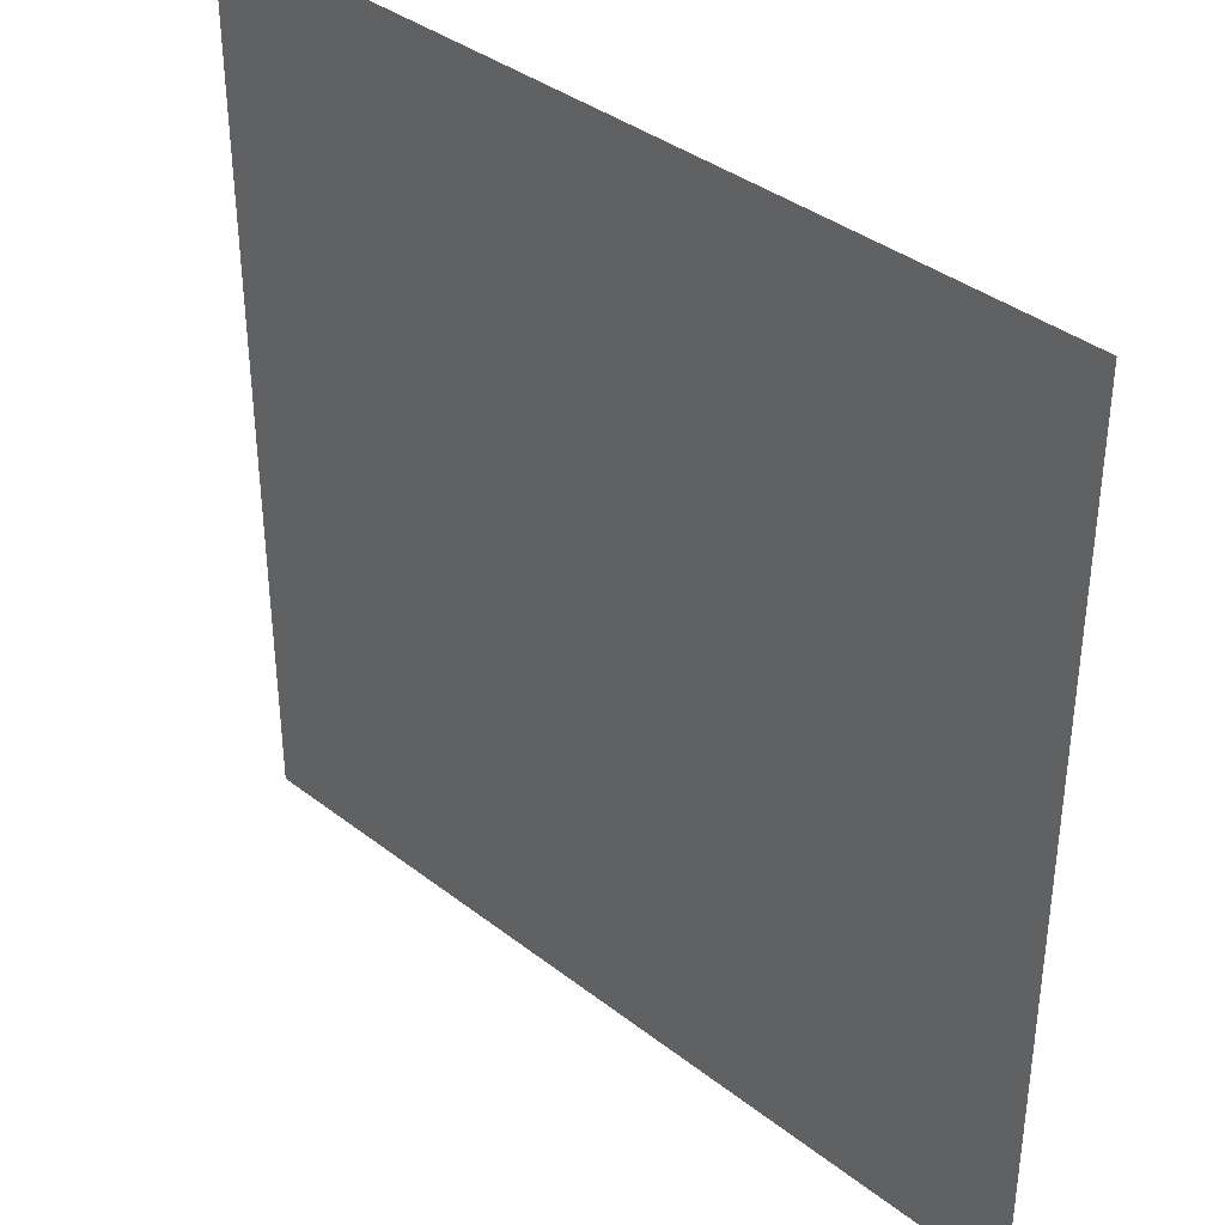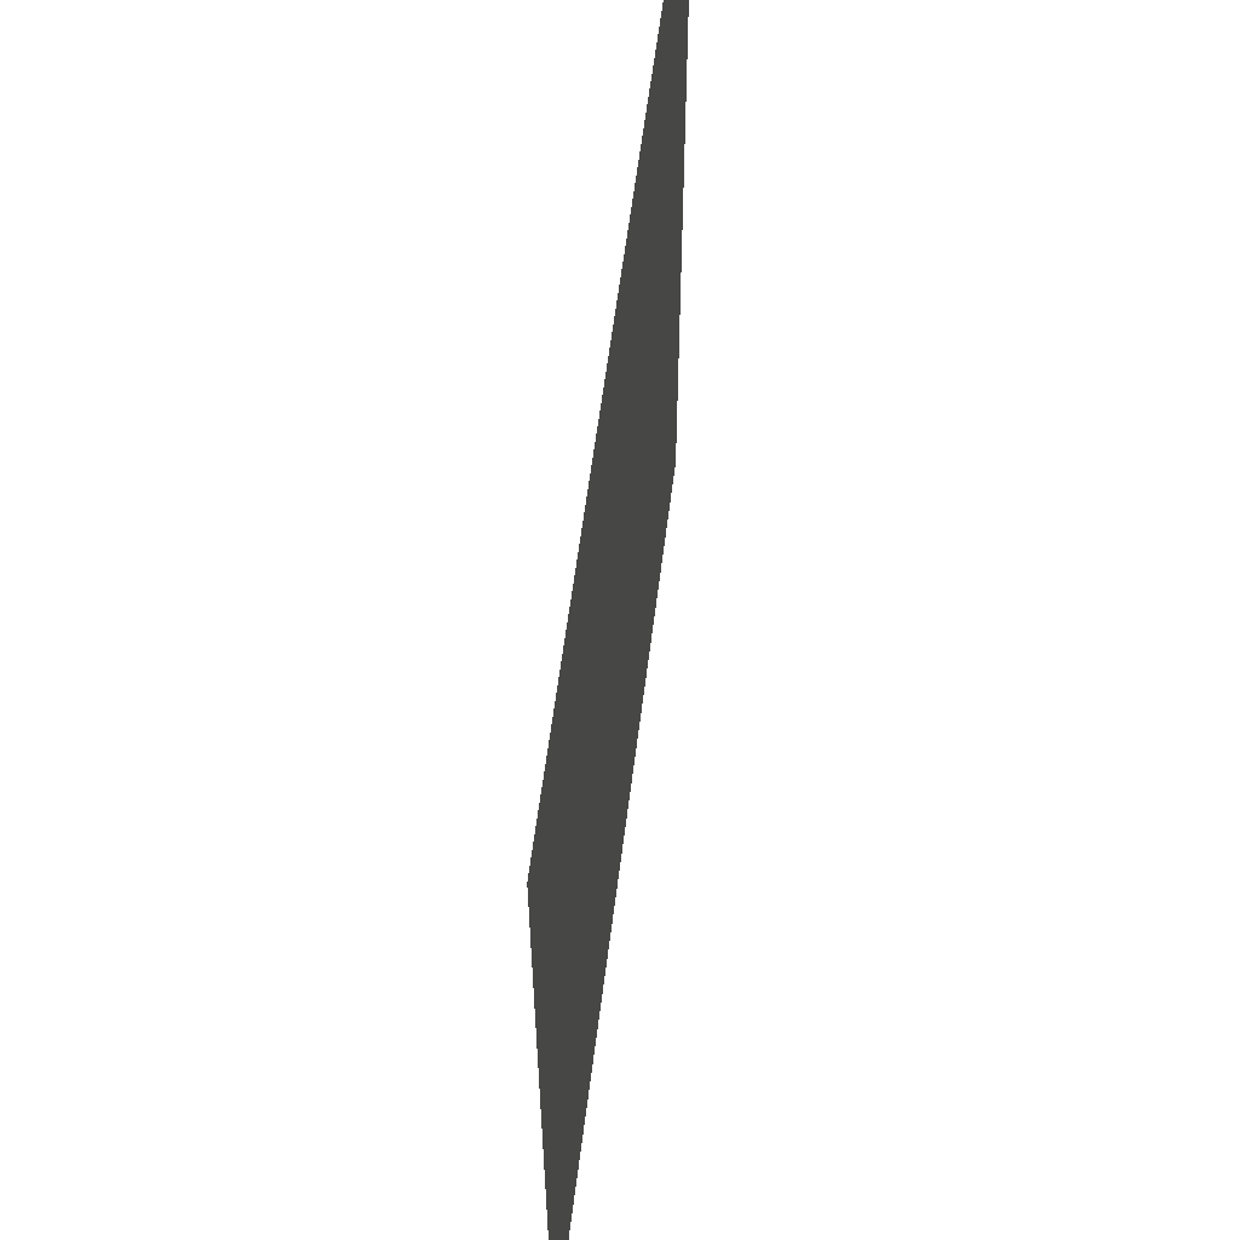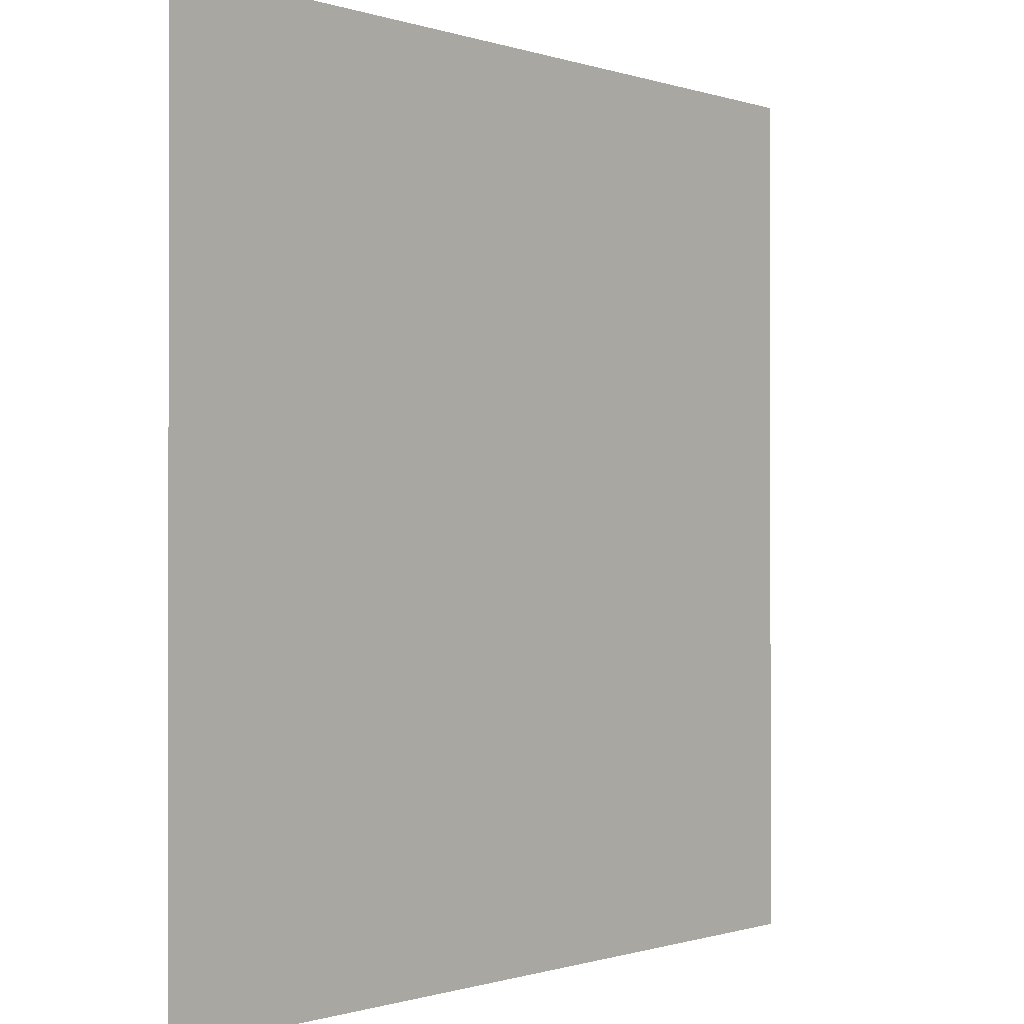
<metadata>
{"format":"obj","ext":"obj","renderer":"f3d","projection":"perspective","resolution":1024,"background":"white","views":[{"elev":37.7,"azim":-135.4,"up":"+Z"},{"elev":59.6,"azim":97.1,"up":"+Z"},{"elev":-0.6,"azim":-50.7,"up":"+Z"}]}
</metadata>
<code>
o Grid_Grid.003
v -4.207 0.04876 4.333
v -3.755 0.04876 4.333
v -3.303 0.04876 4.333
v -2.851 0.04876 4.333
v -2.399 0.04876 4.333
v -1.947 0.04876 4.333
v -1.495 0.04876 4.333
v -1.043 0.04876 4.333
v -0.5912 0.04876 4.333
v -0.1393 0.04876 4.333
v 0.3126 0.04876 4.333
v 0.7646 0.04876 4.333
v 1.216 0.04876 4.333
v 1.668 0.04876 4.333
v 2.12 0.04876 4.333
v 2.572 0.04876 4.333
v 3.024 0.04876 4.333
v 3.476 0.04876 4.333
v 3.928 0.04876 4.333
v 4.38 0.04876 4.333
v -4.207 0.04876 3.881
v -3.755 0.04876 3.881
v -3.303 0.04876 3.881
v -2.851 0.04876 3.881
v -2.399 0.04876 3.881
v -1.947 0.04876 3.881
v -1.495 0.04876 3.881
v -1.043 0.04876 3.881
v -0.5912 0.04876 3.881
v -0.1393 0.04876 3.881
v 0.3126 0.04876 3.881
v 0.7646 0.04876 3.881
v 1.216 0.04876 3.881
v 1.668 0.04876 3.881
v 2.12 0.04876 3.881
v 2.572 0.04876 3.881
v 3.024 0.04876 3.881
v 3.476 0.04876 3.881
v 3.928 0.04876 3.881
v 4.38 0.04876 3.881
v -4.207 0.04876 3.429
v -3.755 0.04876 3.429
v -3.303 0.04876 3.429
v -2.851 0.04876 3.429
v -2.399 0.04876 3.429
v -1.947 0.04876 3.429
v -1.495 0.04876 3.429
v -1.043 0.04876 3.429
v -0.5912 0.04876 3.429
v -0.1393 0.04876 3.429
v 0.3126 0.04876 3.429
v 0.7646 0.04876 3.429
v 1.216 0.04876 3.429
v 1.668 0.04876 3.429
v 2.12 0.04876 3.429
v 2.572 0.04876 3.429
v 3.024 0.04876 3.429
v 3.476 0.04876 3.429
v 3.928 0.04876 3.429
v 4.38 0.04876 3.429
v -4.207 0.04876 2.977
v -3.755 0.04876 2.977
v -3.303 0.04876 2.977
v -2.851 0.04876 2.977
v -2.399 0.04876 2.977
v -1.947 0.04876 2.977
v -1.495 0.04876 2.977
v -1.043 0.04876 2.977
v -0.5912 0.04876 2.977
v -0.1393 0.04876 2.977
v 0.3126 0.04876 2.977
v 0.7646 0.04876 2.977
v 1.216 0.04876 2.977
v 1.668 0.04876 2.977
v 2.12 0.04876 2.977
v 2.572 0.04876 2.977
v 3.024 0.04876 2.977
v 3.476 0.04876 2.977
v 3.928 0.04876 2.977
v 4.38 0.04876 2.977
v -4.207 0.04876 2.526
v -3.755 0.04876 2.526
v -3.303 0.04876 2.526
v -2.851 0.04876 2.526
v -2.399 0.04876 2.526
v -1.947 0.04876 2.526
v -1.495 0.04876 2.526
v -1.043 0.04876 2.526
v -0.5912 0.04876 2.526
v -0.1393 0.04876 2.526
v 0.3126 0.04876 2.526
v 0.7646 0.04876 2.526
v 1.216 0.04876 2.526
v 1.668 0.04876 2.526
v 2.12 0.04876 2.526
v 2.572 0.04876 2.526
v 3.024 0.04876 2.526
v 3.476 0.04876 2.526
v 3.928 0.04876 2.526
v 4.38 0.04876 2.526
v -4.207 0.04876 2.074
v -3.755 0.04876 2.074
v -3.303 0.04876 2.074
v -2.851 0.04876 2.074
v -2.399 0.04876 2.074
v -1.947 0.04876 2.074
v -1.495 0.04876 2.074
v -1.043 0.04876 2.074
v -0.5912 0.04876 2.074
v -0.1393 0.04876 2.074
v 0.3126 0.04876 2.074
v 0.7646 0.04876 2.074
v 1.216 0.04876 2.074
v 1.668 0.04876 2.074
v 2.12 0.04876 2.074
v 2.572 0.04876 2.074
v 3.024 0.04876 2.074
v 3.476 0.04876 2.074
v 3.928 0.04876 2.074
v 4.38 0.04876 2.074
v -4.207 0.04876 1.622
v -3.755 0.04876 1.622
v -3.303 0.04876 1.622
v -2.851 0.04876 1.622
v -2.399 0.04876 1.622
v -1.947 0.04876 1.622
v -1.495 0.04876 1.622
v -1.043 0.04876 1.622
v -0.5912 0.04876 1.622
v -0.1393 0.04876 1.622
v 0.3126 0.04876 1.622
v 0.7646 0.04876 1.622
v 1.216 0.04876 1.622
v 1.668 0.04876 1.622
v 2.12 0.04876 1.622
v 2.572 0.04876 1.622
v 3.024 0.04876 1.622
v 3.476 0.04876 1.622
v 3.928 0.04876 1.622
v 4.38 0.04876 1.622
v -4.207 0.04876 1.17
v -3.755 0.04876 1.17
v -3.303 0.04876 1.17
v -2.851 0.04876 1.17
v -2.399 0.04876 1.17
v -1.947 0.04876 1.17
v -1.495 0.04876 1.17
v -1.043 0.04876 1.17
v -0.5912 0.04876 1.17
v -0.1393 0.04876 1.17
v 0.3126 0.04876 1.17
v 0.7646 0.04876 1.17
v 1.216 0.04876 1.17
v 1.668 0.04876 1.17
v 2.12 0.04876 1.17
v 2.572 0.04876 1.17
v 3.024 0.04876 1.17
v 3.476 0.04876 1.17
v 3.928 0.04876 1.17
v 4.38 0.04876 1.17
v -4.207 0.04876 0.7178
v -3.755 0.04876 0.7178
v -3.303 0.04876 0.7178
v -2.851 0.04876 0.7178
v -2.399 0.04876 0.7178
v -1.947 0.04876 0.7178
v -1.495 0.04876 0.7178
v -1.043 0.04876 0.7178
v -0.5912 0.04876 0.7178
v -0.1393 0.04876 0.7178
v 0.3126 0.04876 0.7178
v 0.7646 0.04876 0.7178
v 1.216 0.04876 0.7178
v 1.668 0.04876 0.7178
v 2.12 0.04876 0.7178
v 2.572 0.04876 0.7178
v 3.024 0.04876 0.7178
v 3.476 0.04876 0.7178
v 3.928 0.04876 0.7178
v 4.38 0.04876 0.7178
v -4.207 0.04876 0.2658
v -3.755 0.04876 0.2658
v -3.303 0.04876 0.2658
v -2.851 0.04876 0.2658
v -2.399 0.04876 0.2658
v -1.947 0.04876 0.2658
v -1.495 0.04876 0.2658
v -1.043 0.04876 0.2658
v -0.5912 0.04876 0.2658
v -0.1393 0.04876 0.2658
v 0.3126 0.04876 0.2658
v 0.7646 0.04876 0.2658
v 1.216 0.04876 0.2658
v 1.668 0.04876 0.2658
v 2.12 0.04876 0.2658
v 2.572 0.04876 0.2658
v 3.024 0.04876 0.2658
v 3.476 0.04876 0.2658
v 3.928 0.04876 0.2658
v 4.38 0.04876 0.2658
v -4.207 0.04876 -0.1861
v -3.755 0.04876 -0.1861
v -3.303 0.04876 -0.1861
v -2.851 0.04876 -0.1861
v -2.399 0.04876 -0.1861
v -1.947 0.04876 -0.1861
v -1.495 0.04876 -0.1861
v -1.043 0.04876 -0.1861
v -0.5912 0.04876 -0.1861
v -0.1393 0.04876 -0.1861
v 0.3126 0.04876 -0.1861
v 0.7646 0.04876 -0.1861
v 1.216 0.04876 -0.1861
v 1.668 0.04876 -0.1861
v 2.12 0.04876 -0.1861
v 2.572 0.04876 -0.1861
v 3.024 0.04876 -0.1861
v 3.476 0.04876 -0.1861
v 3.928 0.04876 -0.1861
v 4.38 0.04876 -0.1861
v -4.207 0.04876 -0.638
v -3.755 0.04876 -0.638
v -3.303 0.04876 -0.638
v -2.851 0.04876 -0.638
v -2.399 0.04876 -0.638
v -1.947 0.04876 -0.638
v -1.495 0.04876 -0.638
v -1.043 0.04876 -0.638
v -0.5912 0.04876 -0.638
v -0.1393 0.04876 -0.638
v 0.3126 0.04876 -0.638
v 0.7646 0.04876 -0.638
v 1.216 0.04876 -0.638
v 1.668 0.04876 -0.638
v 2.12 0.04876 -0.638
v 2.572 0.04876 -0.638
v 3.024 0.04876 -0.638
v 3.476 0.04876 -0.638
v 3.928 0.04876 -0.638
v 4.38 0.04876 -0.638
v -4.207 0.04876 -1.09
v -3.755 0.04876 -1.09
v -3.303 0.04876 -1.09
v -2.851 0.04876 -1.09
v -2.399 0.04876 -1.09
v -1.947 0.04876 -1.09
v -1.495 0.04876 -1.09
v -1.043 0.04876 -1.09
v -0.5912 0.04876 -1.09
v -0.1393 0.04876 -1.09
v 0.3126 0.04876 -1.09
v 0.7646 0.04876 -1.09
v 1.216 0.04876 -1.09
v 1.668 0.04876 -1.09
v 2.12 0.04876 -1.09
v 2.572 0.04876 -1.09
v 3.024 0.04876 -1.09
v 3.476 0.04876 -1.09
v 3.928 0.04876 -1.09
v 4.38 0.04876 -1.09
v -4.207 0.04876 -1.542
v -3.755 0.04876 -1.542
v -3.303 0.04876 -1.542
v -2.851 0.04876 -1.542
v -2.399 0.04876 -1.542
v -1.947 0.04876 -1.542
v -1.495 0.04876 -1.542
v -1.043 0.04876 -1.542
v -0.5912 0.04876 -1.542
v -0.1393 0.04876 -1.542
v 0.3126 0.04876 -1.542
v 0.7646 0.04876 -1.542
v 1.216 0.04876 -1.542
v 1.668 0.04876 -1.542
v 2.12 0.04876 -1.542
v 2.572 0.04876 -1.542
v 3.024 0.04876 -1.542
v 3.476 0.04876 -1.542
v 3.928 0.04876 -1.542
v 4.38 0.04876 -1.542
v -4.207 0.04876 -1.994
v -3.755 0.04876 -1.994
v -3.303 0.04876 -1.994
v -2.851 0.04876 -1.994
v -2.399 0.04876 -1.994
v -1.947 0.04876 -1.994
v -1.495 0.04876 -1.994
v -1.043 0.04876 -1.994
v -0.5912 0.04876 -1.994
v -0.1393 0.04876 -1.994
v 0.3126 0.04876 -1.994
v 0.7646 0.04876 -1.994
v 1.216 0.04876 -1.994
v 1.668 0.04876 -1.994
v 2.12 0.04876 -1.994
v 2.572 0.04876 -1.994
v 3.024 0.04876 -1.994
v 3.476 0.04876 -1.994
v 3.928 0.04876 -1.994
v 4.38 0.04876 -1.994
v -4.207 0.04876 -2.446
v -3.755 0.04876 -2.446
v -3.303 0.04876 -2.446
v -2.851 0.04876 -2.446
v -2.399 0.04876 -2.446
v -1.947 0.04876 -2.446
v -1.495 0.04876 -2.446
v -1.043 0.04876 -2.446
v -0.5912 0.04876 -2.446
v -0.1393 0.04876 -2.446
v 0.3126 0.04876 -2.446
v 0.7646 0.04876 -2.446
v 1.216 0.04876 -2.446
v 1.668 0.04876 -2.446
v 2.12 0.04876 -2.446
v 2.572 0.04876 -2.446
v 3.024 0.04876 -2.446
v 3.476 0.04876 -2.446
v 3.928 0.04876 -2.446
v 4.38 0.04876 -2.446
v -4.207 0.04876 -2.898
v -3.755 0.04876 -2.898
v -3.303 0.04876 -2.898
v -2.851 0.04876 -2.898
v -2.399 0.04876 -2.898
v -1.947 0.04876 -2.898
v -1.495 0.04876 -2.898
v -1.043 0.04876 -2.898
v -0.5912 0.04876 -2.898
v -0.1393 0.04876 -2.898
v 0.3126 0.04876 -2.898
v 0.7646 0.04876 -2.898
v 1.216 0.04876 -2.898
v 1.668 0.04876 -2.898
v 2.12 0.04876 -2.898
v 2.572 0.04876 -2.898
v 3.024 0.04876 -2.898
v 3.476 0.04876 -2.898
v 3.928 0.04876 -2.898
v 4.38 0.04876 -2.898
v -4.207 0.04876 -3.35
v -3.755 0.04876 -3.35
v -3.303 0.04876 -3.35
v -2.851 0.04876 -3.35
v -2.399 0.04876 -3.35
v -1.947 0.04876 -3.35
v -1.495 0.04876 -3.35
v -1.043 0.04876 -3.35
v -0.5912 0.04876 -3.35
v -0.1393 0.04876 -3.35
v 0.3126 0.04876 -3.35
v 0.7646 0.04876 -3.35
v 1.216 0.04876 -3.35
v 1.668 0.04876 -3.35
v 2.12 0.04876 -3.35
v 2.572 0.04876 -3.35
v 3.024 0.04876 -3.35
v 3.476 0.04876 -3.35
v 3.928 0.04876 -3.35
v 4.38 0.04876 -3.35
v -4.207 0.04876 -3.802
v -3.755 0.04876 -3.802
v -3.303 0.04876 -3.802
v -2.851 0.04876 -3.802
v -2.399 0.04876 -3.802
v -1.947 0.04876 -3.802
v -1.495 0.04876 -3.802
v -1.043 0.04876 -3.802
v -0.5912 0.04876 -3.802
v -0.1393 0.04876 -3.802
v 0.3126 0.04876 -3.802
v 0.7646 0.04876 -3.802
v 1.216 0.04876 -3.802
v 1.668 0.04876 -3.802
v 2.12 0.04876 -3.802
v 2.572 0.04876 -3.802
v 3.024 0.04876 -3.802
v 3.476 0.04876 -3.802
v 3.928 0.04876 -3.802
v 4.38 0.04876 -3.802
v -4.207 0.04876 -4.253
v -3.755 0.04876 -4.253
v -3.303 0.04876 -4.253
v -2.851 0.04876 -4.253
v -2.399 0.04876 -4.253
v -1.947 0.04876 -4.253
v -1.495 0.04876 -4.253
v -1.043 0.04876 -4.253
v -0.5912 0.04876 -4.253
v -0.1393 0.04876 -4.253
v 0.3126 0.04876 -4.253
v 0.7646 0.04876 -4.253
v 1.216 0.04876 -4.253
v 1.668 0.04876 -4.253
v 2.12 0.04876 -4.253
v 2.572 0.04876 -4.253
v 3.024 0.04876 -4.253
v 3.476 0.04876 -4.253
v 3.928 0.04876 -4.253
v 4.38 0.04876 -4.253
f 1 2 22 21
f 2 3 23 22
f 3 4 24 23
f 4 5 25 24
f 5 6 26 25
f 6 7 27 26
f 7 8 28 27
f 8 9 29 28
f 9 10 30 29
f 10 11 31 30
f 11 12 32 31
f 12 13 33 32
f 13 14 34 33
f 14 15 35 34
f 15 16 36 35
f 16 17 37 36
f 17 18 38 37
f 18 19 39 38
f 19 20 40 39
f 21 22 42 41
f 22 23 43 42
f 23 24 44 43
f 24 25 45 44
f 25 26 46 45
f 26 27 47 46
f 27 28 48 47
f 28 29 49 48
f 29 30 50 49
f 30 31 51 50
f 31 32 52 51
f 32 33 53 52
f 33 34 54 53
f 34 35 55 54
f 35 36 56 55
f 36 37 57 56
f 37 38 58 57
f 38 39 59 58
f 39 40 60 59
f 41 42 62 61
f 42 43 63 62
f 43 44 64 63
f 44 45 65 64
f 45 46 66 65
f 46 47 67 66
f 47 48 68 67
f 48 49 69 68
f 49 50 70 69
f 50 51 71 70
f 51 52 72 71
f 52 53 73 72
f 53 54 74 73
f 54 55 75 74
f 55 56 76 75
f 56 57 77 76
f 57 58 78 77
f 58 59 79 78
f 59 60 80 79
f 61 62 82 81
f 62 63 83 82
f 63 64 84 83
f 64 65 85 84
f 65 66 86 85
f 66 67 87 86
f 67 68 88 87
f 68 69 89 88
f 69 70 90 89
f 70 71 91 90
f 71 72 92 91
f 72 73 93 92
f 73 74 94 93
f 74 75 95 94
f 75 76 96 95
f 76 77 97 96
f 77 78 98 97
f 78 79 99 98
f 79 80 100 99
f 81 82 102 101
f 82 83 103 102
f 83 84 104 103
f 84 85 105 104
f 85 86 106 105
f 86 87 107 106
f 87 88 108 107
f 88 89 109 108
f 89 90 110 109
f 90 91 111 110
f 91 92 112 111
f 92 93 113 112
f 93 94 114 113
f 94 95 115 114
f 95 96 116 115
f 96 97 117 116
f 97 98 118 117
f 98 99 119 118
f 99 100 120 119
f 101 102 122 121
f 102 103 123 122
f 103 104 124 123
f 104 105 125 124
f 105 106 126 125
f 106 107 127 126
f 107 108 128 127
f 108 109 129 128
f 109 110 130 129
f 110 111 131 130
f 111 112 132 131
f 112 113 133 132
f 113 114 134 133
f 114 115 135 134
f 115 116 136 135
f 116 117 137 136
f 117 118 138 137
f 118 119 139 138
f 119 120 140 139
f 121 122 142 141
f 122 123 143 142
f 123 124 144 143
f 124 125 145 144
f 125 126 146 145
f 126 127 147 146
f 127 128 148 147
f 128 129 149 148
f 129 130 150 149
f 130 131 151 150
f 131 132 152 151
f 132 133 153 152
f 133 134 154 153
f 134 135 155 154
f 135 136 156 155
f 136 137 157 156
f 137 138 158 157
f 138 139 159 158
f 139 140 160 159
f 141 142 162 161
f 142 143 163 162
f 143 144 164 163
f 144 145 165 164
f 145 146 166 165
f 146 147 167 166
f 147 148 168 167
f 148 149 169 168
f 149 150 170 169
f 150 151 171 170
f 151 152 172 171
f 152 153 173 172
f 153 154 174 173
f 154 155 175 174
f 155 156 176 175
f 156 157 177 176
f 157 158 178 177
f 158 159 179 178
f 159 160 180 179
f 161 162 182 181
f 162 163 183 182
f 163 164 184 183
f 164 165 185 184
f 165 166 186 185
f 166 167 187 186
f 167 168 188 187
f 168 169 189 188
f 169 170 190 189
f 170 171 191 190
f 171 172 192 191
f 172 173 193 192
f 173 174 194 193
f 174 175 195 194
f 175 176 196 195
f 176 177 197 196
f 177 178 198 197
f 178 179 199 198
f 179 180 200 199
f 181 182 202 201
f 182 183 203 202
f 183 184 204 203
f 184 185 205 204
f 185 186 206 205
f 186 187 207 206
f 187 188 208 207
f 188 189 209 208
f 189 190 210 209
f 190 191 211 210
f 191 192 212 211
f 192 193 213 212
f 193 194 214 213
f 194 195 215 214
f 195 196 216 215
f 196 197 217 216
f 197 198 218 217
f 198 199 219 218
f 199 200 220 219
f 201 202 222 221
f 202 203 223 222
f 203 204 224 223
f 204 205 225 224
f 205 206 226 225
f 206 207 227 226
f 207 208 228 227
f 208 209 229 228
f 209 210 230 229
f 210 211 231 230
f 211 212 232 231
f 212 213 233 232
f 213 214 234 233
f 214 215 235 234
f 215 216 236 235
f 216 217 237 236
f 217 218 238 237
f 218 219 239 238
f 219 220 240 239
f 221 222 242 241
f 222 223 243 242
f 223 224 244 243
f 224 225 245 244
f 225 226 246 245
f 226 227 247 246
f 227 228 248 247
f 228 229 249 248
f 229 230 250 249
f 230 231 251 250
f 231 232 252 251
f 232 233 253 252
f 233 234 254 253
f 234 235 255 254
f 235 236 256 255
f 236 237 257 256
f 237 238 258 257
f 238 239 259 258
f 239 240 260 259
f 241 242 262 261
f 242 243 263 262
f 243 244 264 263
f 244 245 265 264
f 245 246 266 265
f 246 247 267 266
f 247 248 268 267
f 248 249 269 268
f 249 250 270 269
f 250 251 271 270
f 251 252 272 271
f 252 253 273 272
f 253 254 274 273
f 254 255 275 274
f 255 256 276 275
f 256 257 277 276
f 257 258 278 277
f 258 259 279 278
f 259 260 280 279
f 261 262 282 281
f 262 263 283 282
f 263 264 284 283
f 264 265 285 284
f 265 266 286 285
f 266 267 287 286
f 267 268 288 287
f 268 269 289 288
f 269 270 290 289
f 270 271 291 290
f 271 272 292 291
f 272 273 293 292
f 273 274 294 293
f 274 275 295 294
f 275 276 296 295
f 276 277 297 296
f 277 278 298 297
f 278 279 299 298
f 279 280 300 299
f 281 282 302 301
f 282 283 303 302
f 283 284 304 303
f 284 285 305 304
f 285 286 306 305
f 286 287 307 306
f 287 288 308 307
f 288 289 309 308
f 289 290 310 309
f 290 291 311 310
f 291 292 312 311
f 292 293 313 312
f 293 294 314 313
f 294 295 315 314
f 295 296 316 315
f 296 297 317 316
f 297 298 318 317
f 298 299 319 318
f 299 300 320 319
f 301 302 322 321
f 302 303 323 322
f 303 304 324 323
f 304 305 325 324
f 305 306 326 325
f 306 307 327 326
f 307 308 328 327
f 308 309 329 328
f 309 310 330 329
f 310 311 331 330
f 311 312 332 331
f 312 313 333 332
f 313 314 334 333
f 314 315 335 334
f 315 316 336 335
f 316 317 337 336
f 317 318 338 337
f 318 319 339 338
f 319 320 340 339
f 321 322 342 341
f 322 323 343 342
f 323 324 344 343
f 324 325 345 344
f 325 326 346 345
f 326 327 347 346
f 327 328 348 347
f 328 329 349 348
f 329 330 350 349
f 330 331 351 350
f 331 332 352 351
f 332 333 353 352
f 333 334 354 353
f 334 335 355 354
f 335 336 356 355
f 336 337 357 356
f 337 338 358 357
f 338 339 359 358
f 339 340 360 359
f 341 342 362 361
f 342 343 363 362
f 343 344 364 363
f 344 345 365 364
f 345 346 366 365
f 346 347 367 366
f 347 348 368 367
f 348 349 369 368
f 349 350 370 369
f 350 351 371 370
f 351 352 372 371
f 352 353 373 372
f 353 354 374 373
f 354 355 375 374
f 355 356 376 375
f 356 357 377 376
f 357 358 378 377
f 358 359 379 378
f 359 360 380 379
f 361 362 382 381
f 362 363 383 382
f 363 364 384 383
f 364 365 385 384
f 365 366 386 385
f 366 367 387 386
f 367 368 388 387
f 368 369 389 388
f 369 370 390 389
f 370 371 391 390
f 371 372 392 391
f 372 373 393 392
f 373 374 394 393
f 374 375 395 394
f 375 376 396 395
f 376 377 397 396
f 377 378 398 397
f 378 379 399 398
f 379 380 400 399

</code>
